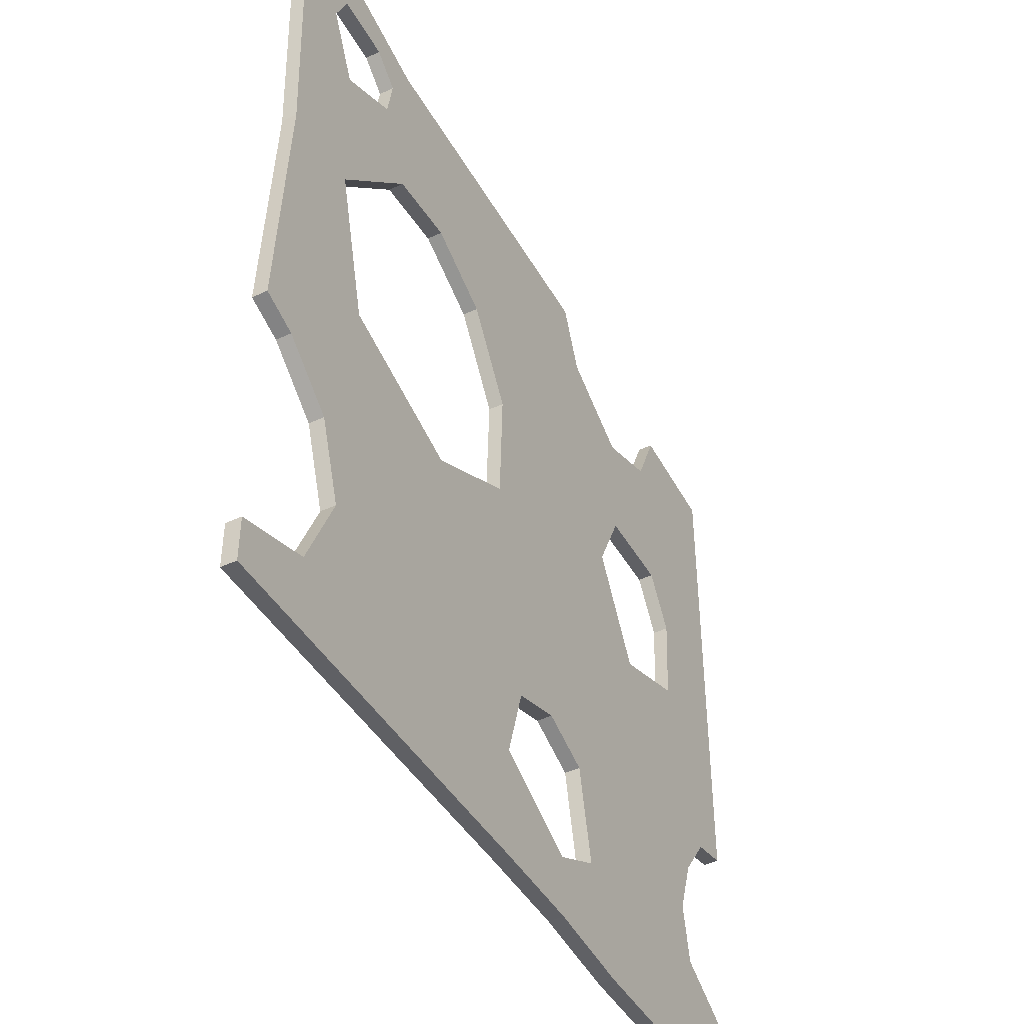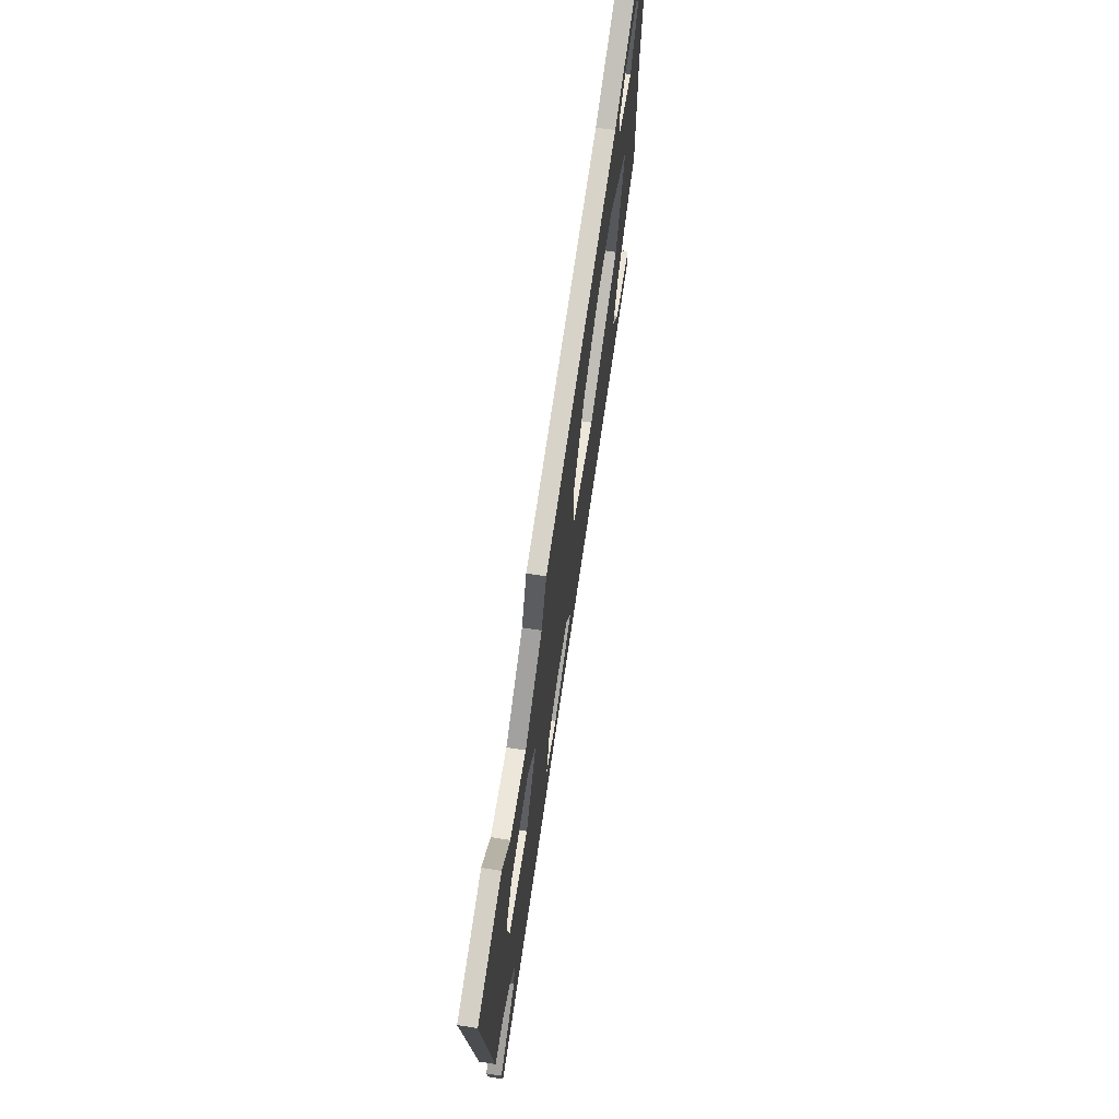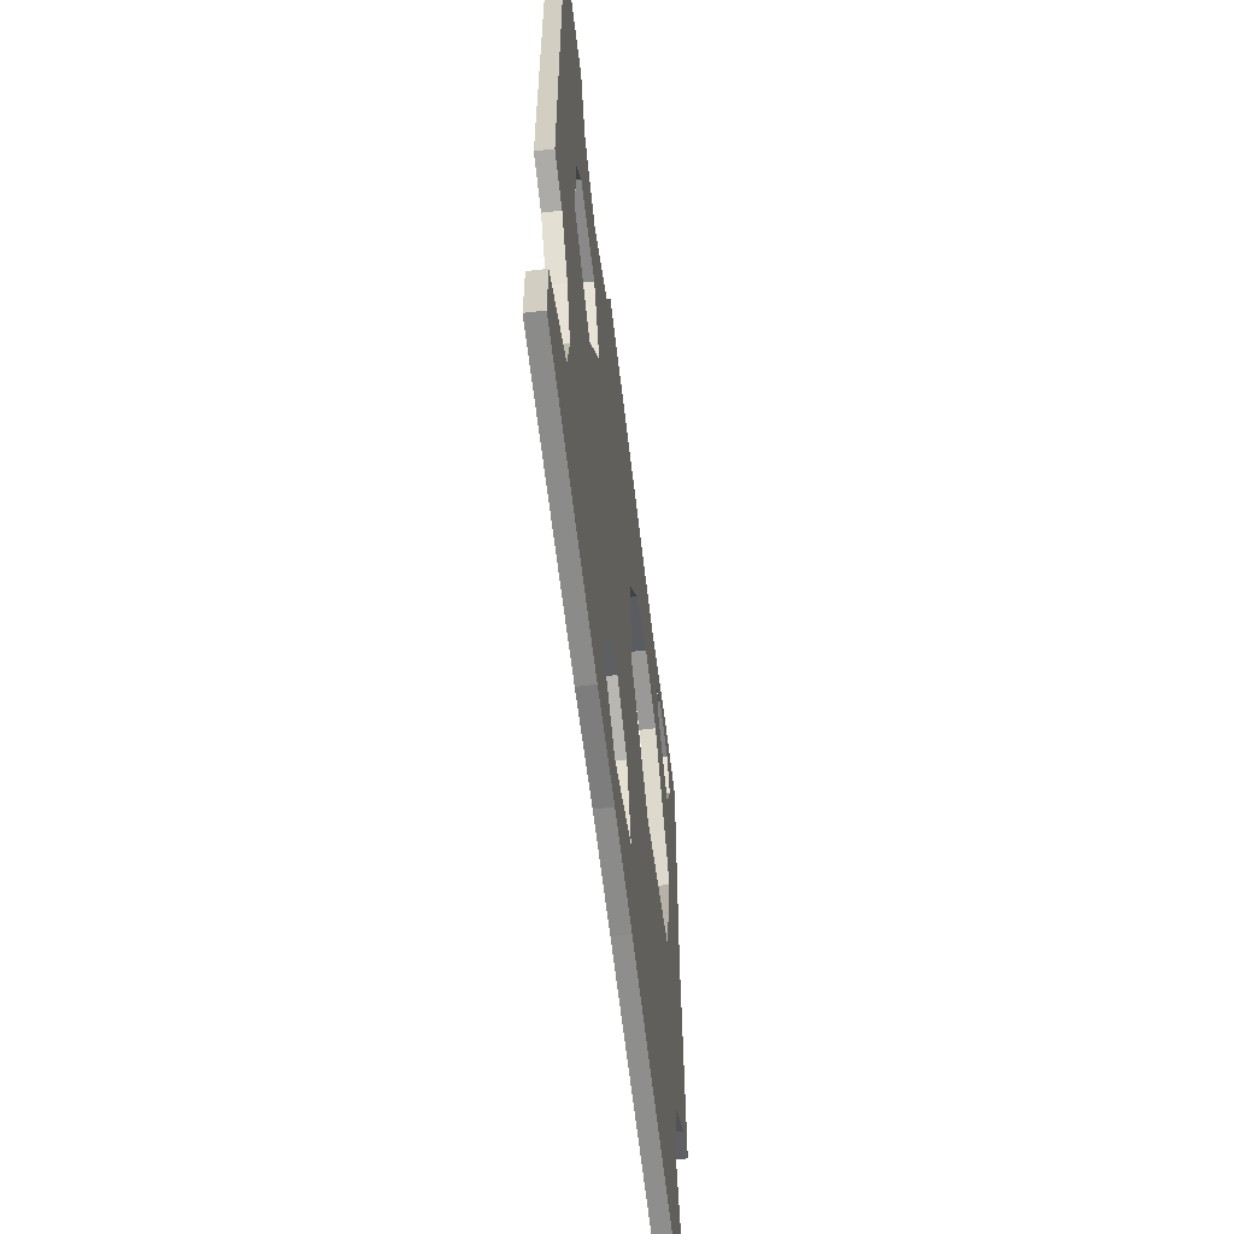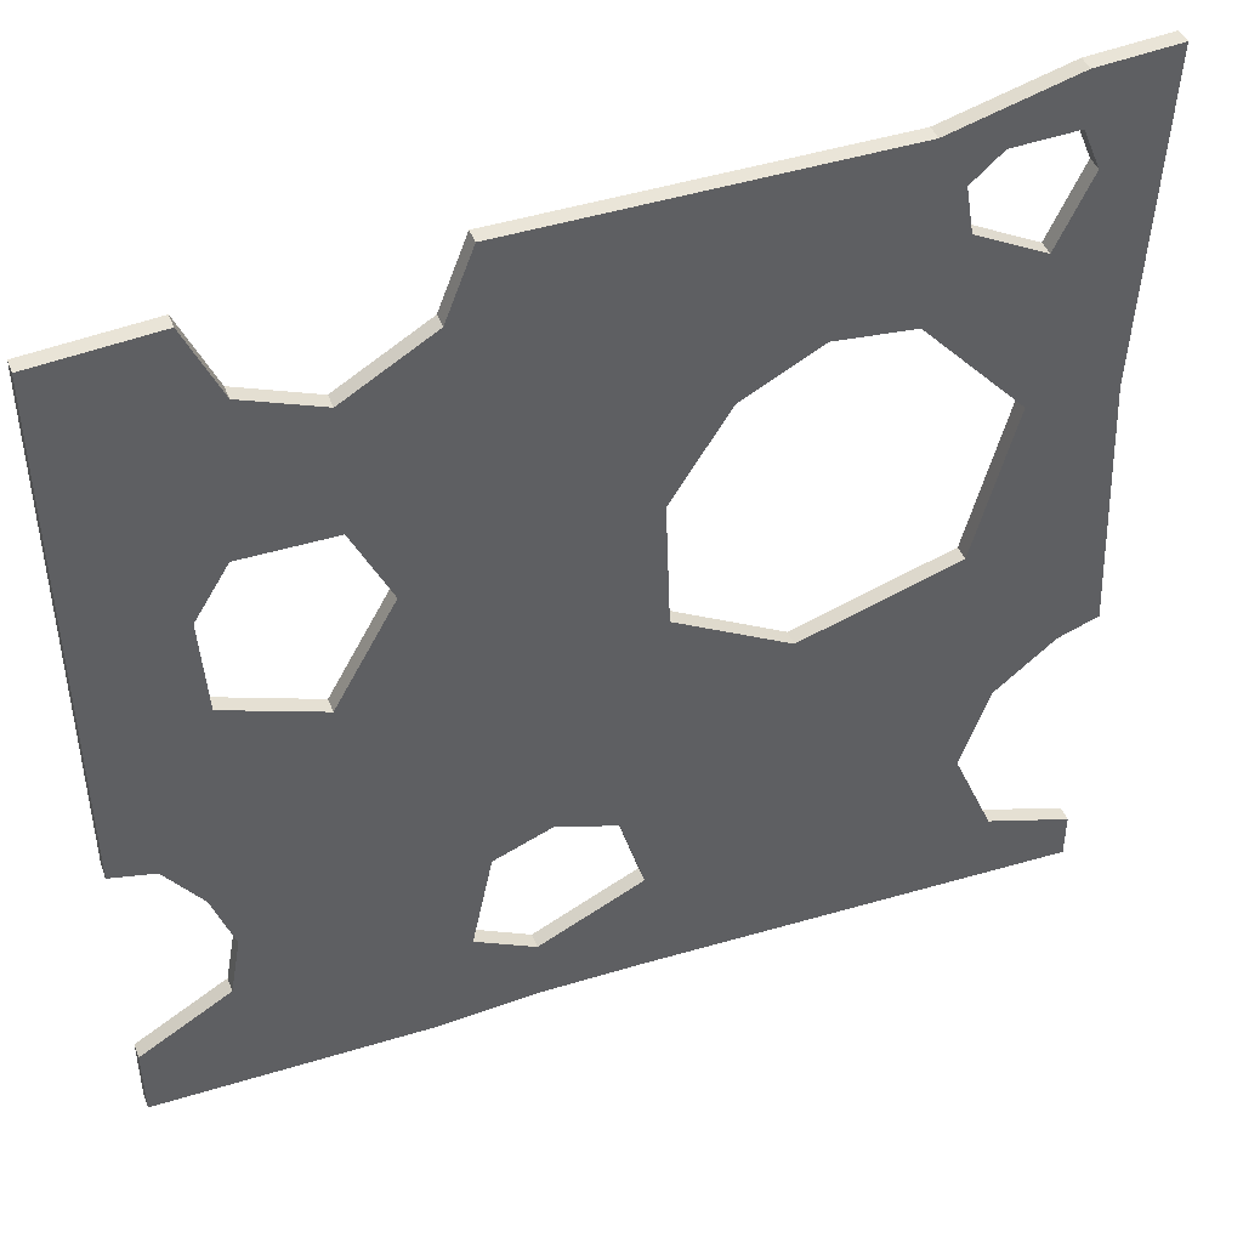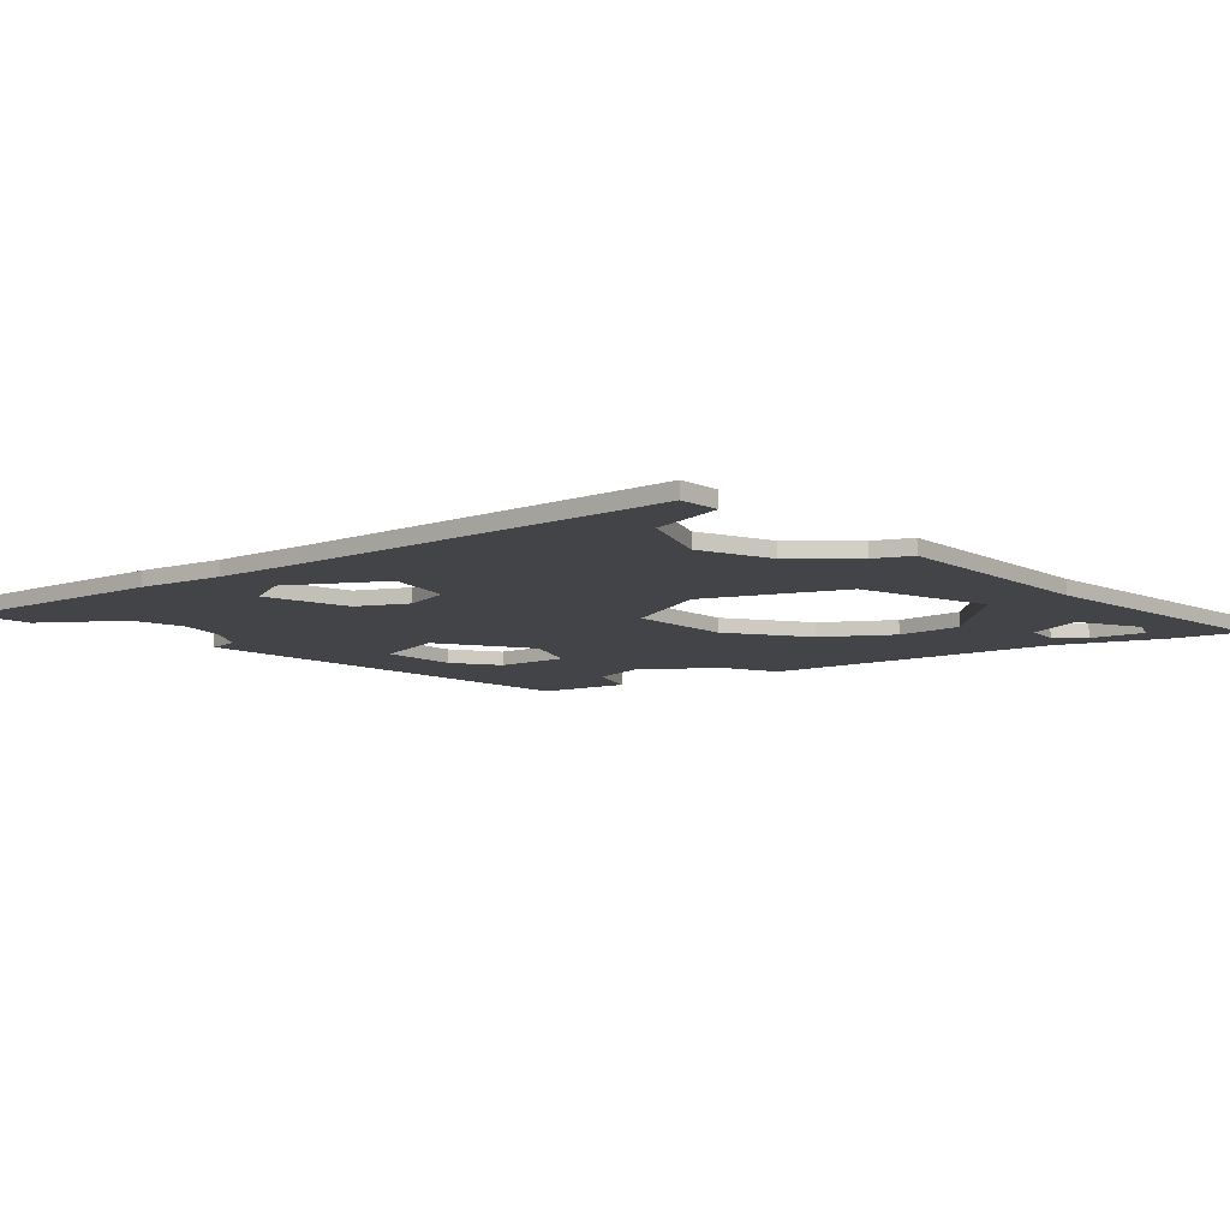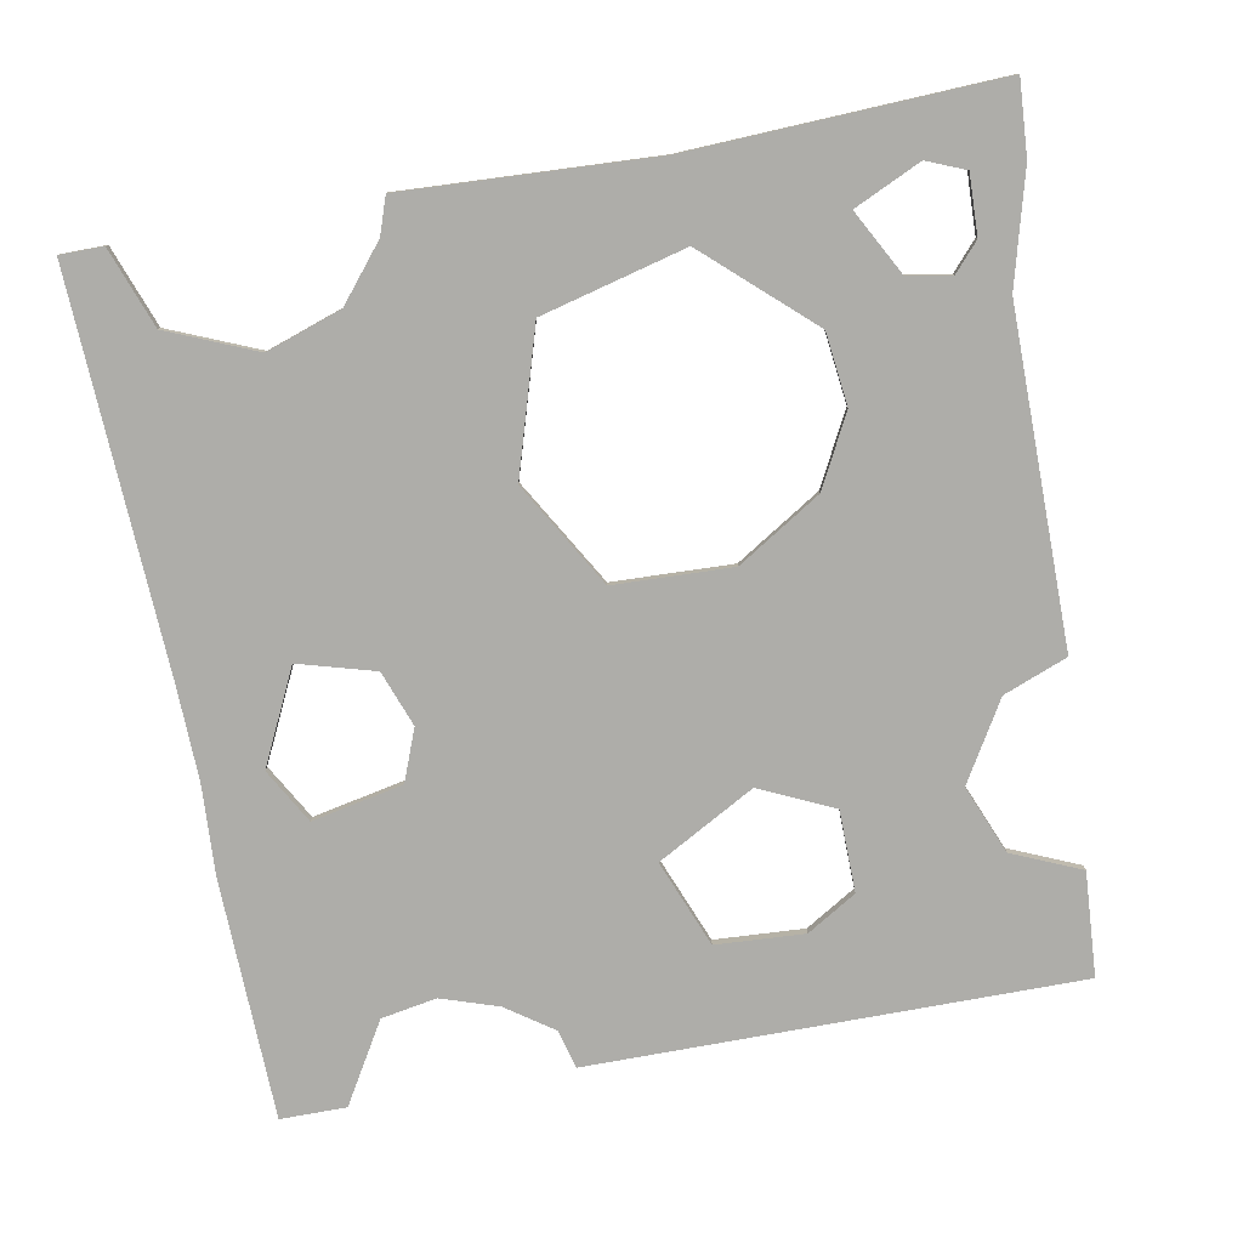
<metadata>
{"format":"obj","ext":"obj","renderer":"f3d","projection":"perspective","resolution":1024,"background":"white","views":[{"elev":-45.7,"azim":118.2,"up":"+Y"},{"elev":76.8,"azim":-81.5,"up":"+Y"},{"elev":-62.4,"azim":-83.3,"up":"+Y"},{"elev":44.9,"azim":-20.5,"up":"+Y"},{"elev":-8.2,"azim":40.0,"up":"+Z"},{"elev":-77.1,"azim":100.5,"up":"+Z"}]}
</metadata>
<code>
o Plane.004_Plane.011
v -208.9 1.394 0.04185
v -159.3 0.2741 0.04378
v -208.9 48.03 -0.0385
v -159.3 51.19 -0.04393
v -190.3 49.22 -0.04053
v -202.5 48.44 -0.03919
v -200.7 44.28 -0.03203
v -196.6 42.58 -0.02911
v -191.8 45.38 -0.03393
v -174.8 39.68 -0.0241
v -179 37.47 -0.0203
v -182.1 32.47 -0.01168
v -181.9 25.35 0.000589
v -175.6 21.7 0.006871
v -167 24.33 0.002342
v -164.8 32.98 -0.01256
v -170.4 39.17 -0.02322
v -208.9 18.55 0.0123
v -208.9 5.396 0.03495
v -206.5 17.94 0.01335
v -204.5 15.11 0.01823
v -203.4 11.67 0.02415
v -204 8.302 0.02995
v -190.8 12.35 0.02297
v -187.7 13.58 0.02086
v -184.3 12.35 0.02297
v -183 7.767 0.03087
v -188.7 5.014 0.03561
v -192 6.849 0.03245
v -203.4 32.69 -0.01207
v -201.5 35.68 -0.01721
v -196.6 35.6 -0.01708
v -194.5 31.17 -0.009438
v -197.8 25.28 0.000705
v -203.1 27.34 -0.002851
v -159.3 2.88 0.03929
v -159.3 17.85 0.01349
v -161.5 17.09 0.01481
v -164.7 14.41 0.01942
v -166.2 9.889 0.02721
v -164 4.6 0.03632
v -167.2 47.78 -0.03806
v -168.9 46.32 -0.03554
v -168.4 43.7 -0.03104
v -164.5 41.6 -0.02741
v -162.7 45.59 -0.03429
v -163.6 47.89 -0.03824
v -163.7 50.91 -0.04344
v -170.4 49.13 -0.04039
v -160 32.76 -0.01218
v -171.9 46.73 -0.03625
v -180.8 11.88 0.02379
v -183 1.256 0.04208
v -188.7 1.385 0.04186
v -194.2 1.062 0.04242
v -208.9 1.395 0.886
v -159.3 0.2755 0.8879
v -208.9 48.04 0.8056
v -159.3 51.19 0.8002
v -190.3 49.22 0.8036
v -202.5 48.44 0.8049
v -200.7 44.28 0.8121
v -196.6 42.58 0.815
v -191.8 45.38 0.8102
v -174.8 39.68 0.82
v -179 37.47 0.8238
v -182.1 32.47 0.8325
v -181.9 25.35 0.8447
v -175.6 21.7 0.851
v -167 24.33 0.8465
v -164.8 32.98 0.8316
v -170.4 39.17 0.8209
v -208.9 18.55 0.8564
v -208.9 5.398 0.8791
v -206.5 17.94 0.8575
v -204.5 15.11 0.8624
v -203.4 11.67 0.8683
v -204 8.303 0.8741
v -190.8 12.36 0.8671
v -187.7 13.58 0.865
v -184.3 12.36 0.8671
v -183 7.768 0.875
v -188.7 5.015 0.8797
v -192 6.851 0.8766
v -203.4 32.7 0.8321
v -201.5 35.68 0.8269
v -196.6 35.6 0.8271
v -194.5 31.17 0.8347
v -197.8 25.28 0.8448
v -203.1 27.34 0.8413
v -159.3 2.881 0.8834
v -159.3 17.86 0.8576
v -161.5 17.09 0.8589
v -164.7 14.42 0.8636
v -166.2 9.891 0.8713
v -164 4.602 0.8805
v -167.2 47.78 0.8061
v -168.9 46.32 0.8086
v -168.4 43.7 0.8131
v -164.5 41.6 0.8167
v -162.7 45.59 0.8098
v -163.6 47.89 0.8059
v -163.7 50.91 0.8007
v -170.4 49.13 0.8037
v -160 32.76 0.832
v -171.9 46.73 0.8079
v -180.8 11.88 0.8679
v -183 1.258 0.8862
v -188.7 1.386 0.886
v -194.2 1.064 0.8866
f 1 19 55
f 9 11 32 8
f 23 22 24 29
f 7 8 32 31
f 6 7 31 30
f 5 49 51
f 30 18 3 6
f 11 12 33 32
f 9 5 51 10 11
f 44 45 16 17
f 45 46 4 16
f 48 4 46 47
f 49 48 47 42
f 15 16 50 37
f 16 4 50
f 20 18 30 35
f 49 42 43 51
f 51 43 44 17 10
f 21 20 35 34
f 22 21 34
f 22 34 33 24
f 33 12 25 24
f 12 13 26 25
f 13 14 52 26
f 14 38 39
f 38 14 15 37
f 39 40 52 14
f 52 27 26
f 40 41 27 52
f 41 36 2 27
f 27 2 53
f 28 27 53 54
f 29 28 54 55
f 19 23 29 55
f 56 110 74
f 64 63 87 66
f 78 84 79 77
f 62 86 87 63
f 61 85 86 62
f 60 106 104
f 85 61 58 73
f 66 87 88 67
f 64 66 65 106 60
f 99 72 71 100
f 100 71 59 101
f 103 102 101 59
f 104 97 102 103
f 70 92 105 71
f 71 105 59
f 75 90 85 73
f 104 106 98 97
f 106 65 72 99 98
f 76 89 90 75
f 77 89 76
f 77 79 88 89
f 88 79 80 67
f 67 80 81 68
f 68 81 107 69
f 69 94 93
f 93 92 70 69
f 94 69 107 95
f 107 81 82
f 95 107 82 96
f 96 82 57 91
f 82 108 57
f 83 109 108 82
f 84 110 109 83
f 74 110 84 78
f 41 40 95 96
f 36 41 96 91
f 18 20 75 73
f 43 42 97 98
f 20 21 76 75
f 44 43 98 99
f 21 22 77 76
f 45 44 99 100
f 22 23 78 77
f 46 45 100 101
f 23 19 74 78
f 47 46 101 102
f 24 25 80 79
f 19 1 56 74
f 42 47 102 97
f 25 26 81 80
f 53 2 57 108
f 26 27 82 81
f 50 4 59 105
f 27 28 83 82
f 6 3 58 61
f 28 29 84 83
f 49 5 60 104
f 11 10 65 66
f 7 6 61 62
f 8 7 62 63
f 54 53 108 109
f 30 31 86 85
f 9 8 63 64
f 31 32 87 86
f 5 9 64 60
f 55 54 109 110
f 32 33 88 87
f 12 11 66 67
f 33 34 89 88
f 13 12 67 68
f 1 55 110 56
f 34 35 90 89
f 14 13 68 69
f 4 48 103 59
f 35 30 85 90
f 15 14 69 70
f 16 15 70 71
f 48 49 104 103
f 17 16 71 72
f 2 36 91 57
f 10 17 72 65
f 38 37 92 93
f 37 50 105 92
f 39 38 93 94
f 40 39 94 95
f 3 18 73 58
f 29 24 79 84

</code>
